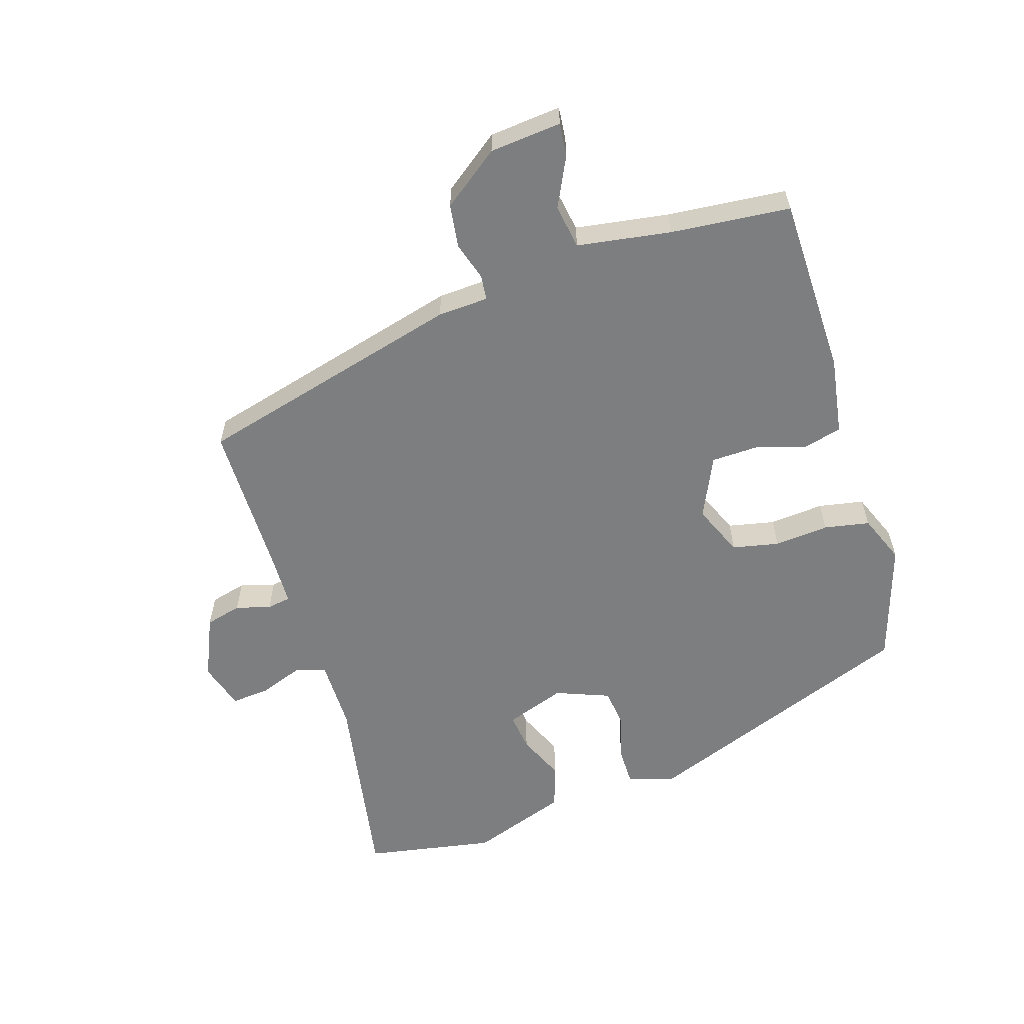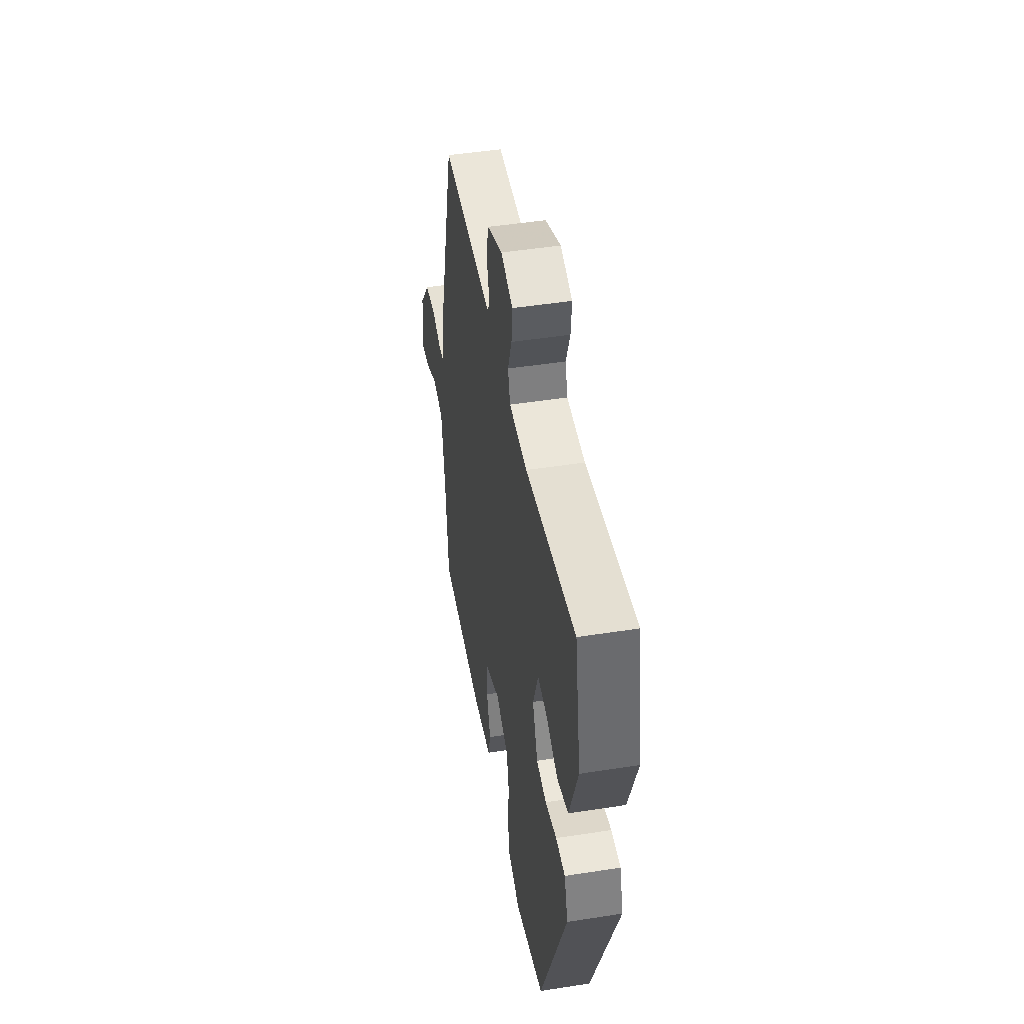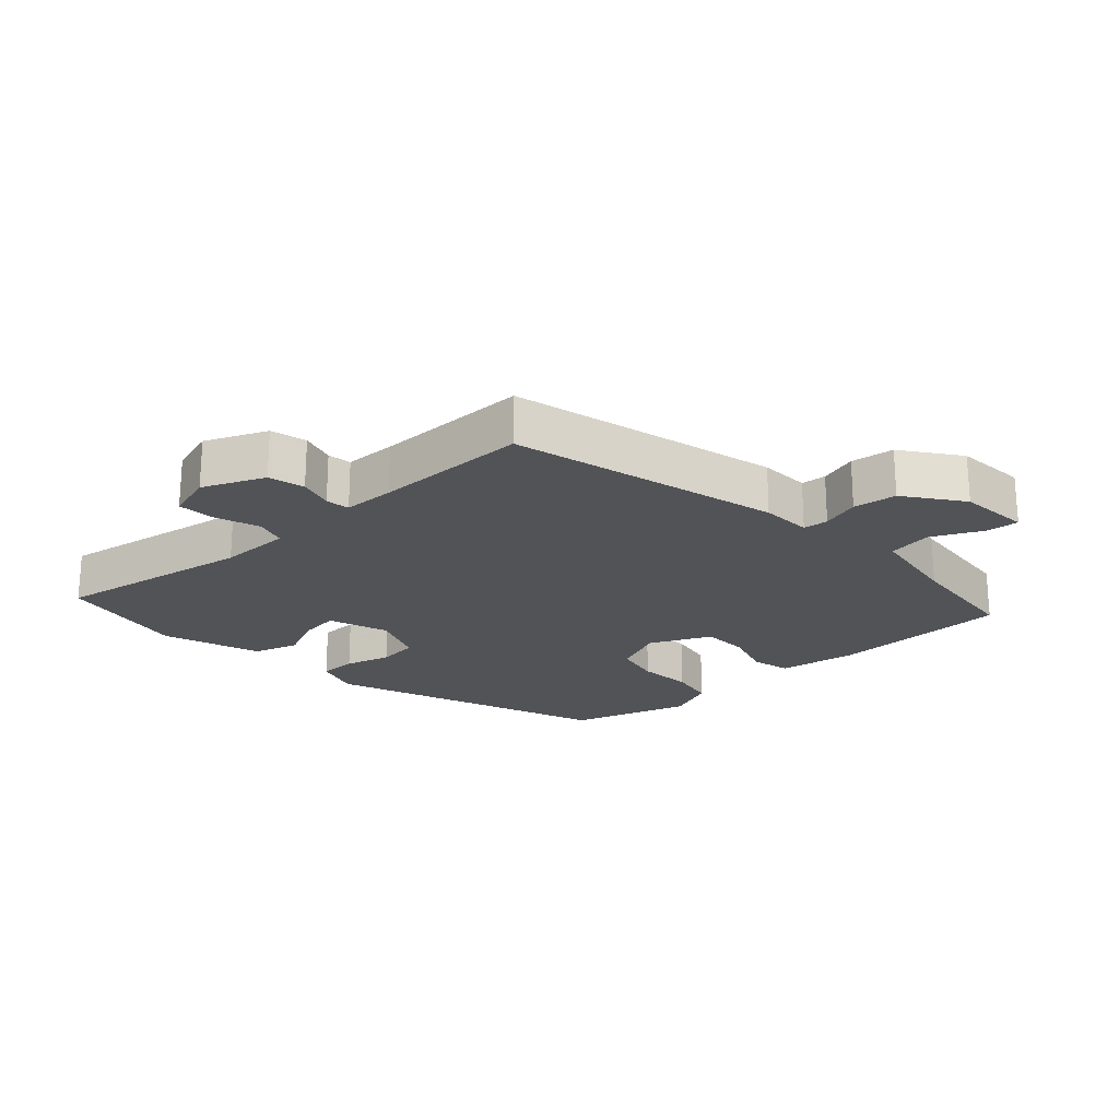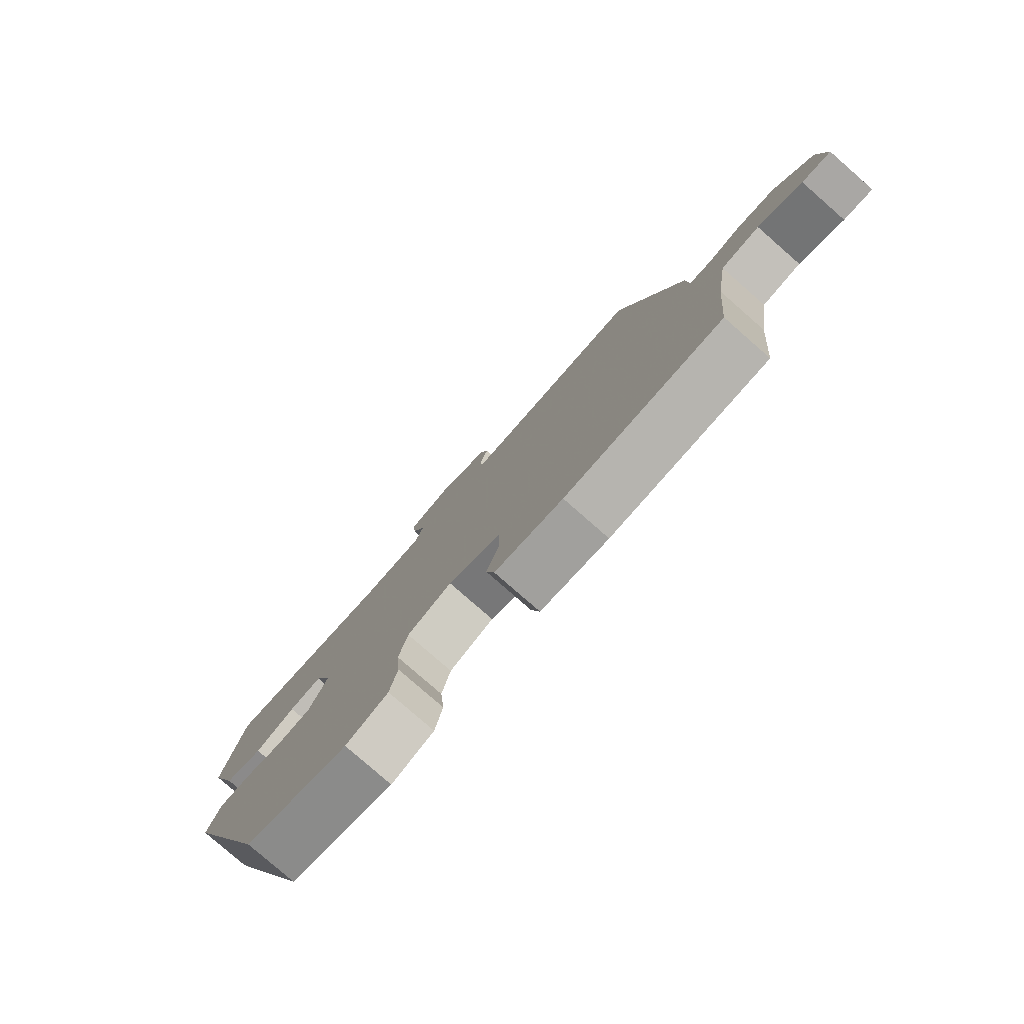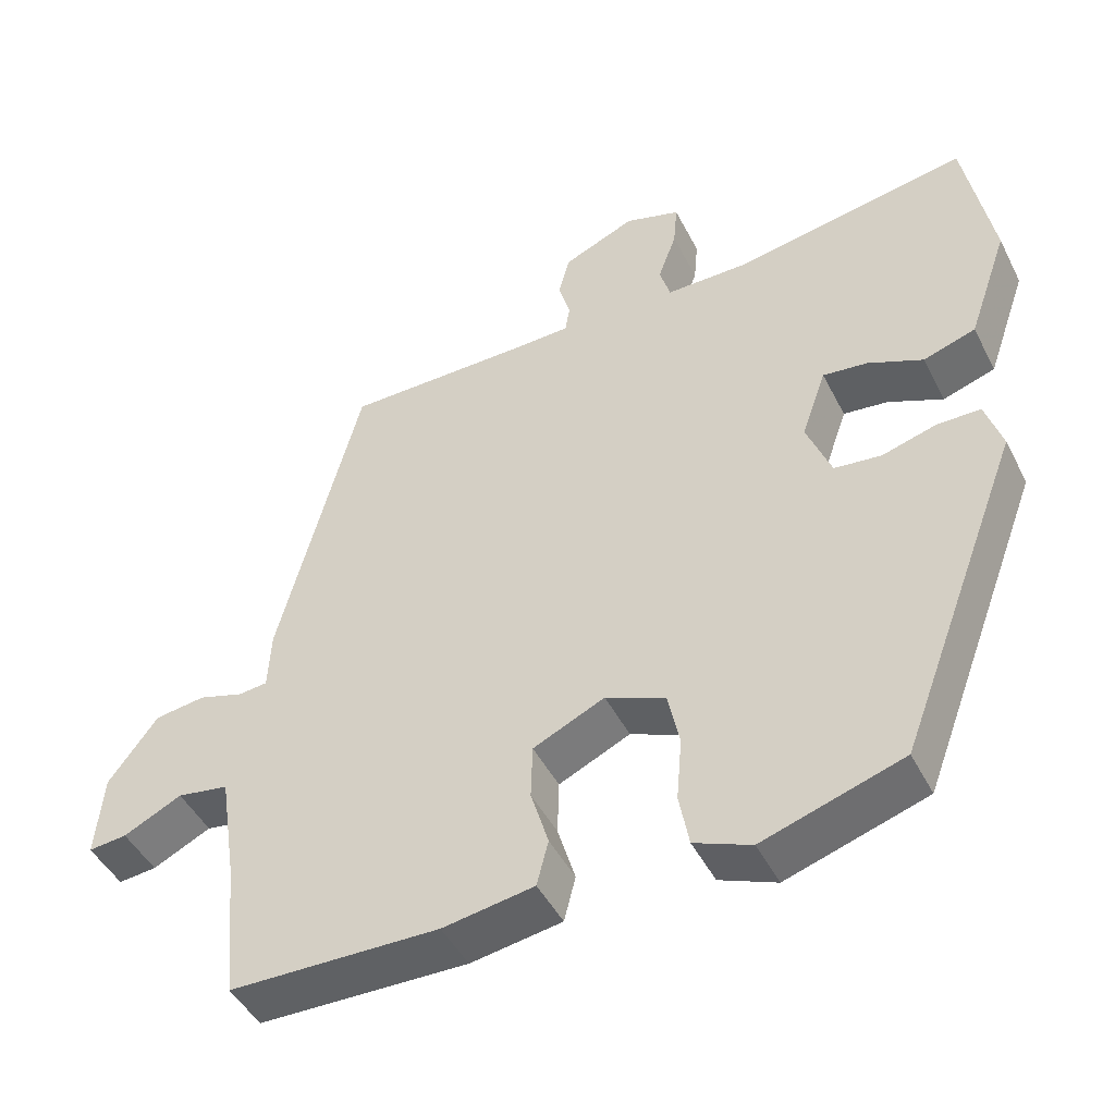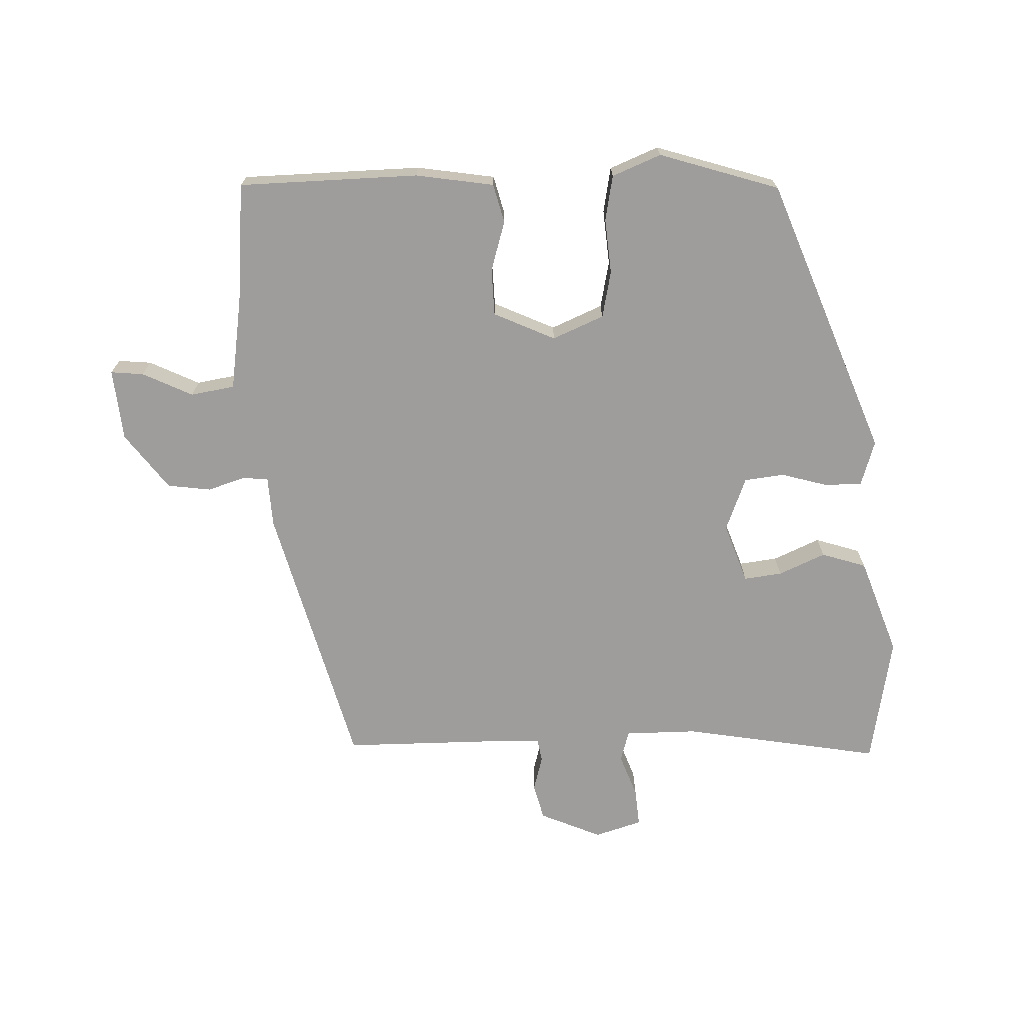
<metadata>
{"format":"obj","ext":"obj","renderer":"f3d","projection":"perspective","resolution":1024,"background":"white","views":[{"elev":-59.3,"azim":107.5,"up":"+Y"},{"elev":47.5,"azim":-100.0,"up":"+Z"},{"elev":-22.1,"azim":42.5,"up":"+Y"},{"elev":-79.7,"azim":48.8,"up":"+Z"},{"elev":-46.2,"azim":-154.1,"up":"+Z"},{"elev":-70.5,"azim":-177.9,"up":"+Y"}]}
</metadata>
<code>
v -0.345 0.07 -0.463
v -0.506 0.07 -0.041
v -0.484 0.07 0.028
v -0.427 0.07 0.028
v -0.357 0.07 0.008
v -0.296 0.07 0.015
v -0.264 0.07 0.097
v -0.296 0.07 0.188
v -0.354 0.07 0.181
v -0.425 0.07 0.15
v -0.493 0.07 0.172
v -0.545 0.07 0.32
v -0.509 0.07 0.518
v -0.207 0.07 0.465
v -0.097 0.07 0.465
v -0.083 0.07 0.512
v -0.107 0.07 0.578
v -0.112 0.07 0.636
v -0.04 0.07 0.658
v 0.054 0.07 0.617
v 0.068 0.07 0.562
v 0.053 0.07 0.509
v 0.059 0.07 0.473
v 0.138 0.07 0.471
v 0.374 0.07 0.47
v 0.481 0.07 0.062
v 0.485 0.07 -0.015
v 0.523 0.07 -0.019
v 0.581 0.07 -0.001
v 0.647 0.07 -0.01
v 0.711 0.07 -0.096
v 0.721 0.07 -0.205
v 0.671 0.07 -0.2
v 0.595 0.07 -0.163
v 0.528 0.07 -0.174
v 0.506 0.07 -0.316
v 0.489 0.07 -0.498
v 0.216 0.07 -0.503
v 0.097 0.07 -0.484
v 0.082 0.07 -0.425
v 0.105 0.07 -0.349
v 0.103 0.07 -0.278
v 0.01 0.07 -0.235
v -0.068 0.07 -0.268
v -0.083 0.07 -0.339
v -0.076 0.07 -0.422
v -0.089 0.07 -0.491
v -0.163 0.07 -0.521
v -0.345 0 -0.463
v -0.506 0 -0.041
v -0.484 0 0.028
v -0.427 0 0.028
v -0.357 0 0.008
v -0.296 0 0.015
v -0.264 0 0.097
v -0.296 0 0.188
v -0.354 0 0.181
v -0.425 0 0.15
v -0.493 0 0.172
v -0.545 0 0.32
v -0.509 0 0.518
v -0.207 0 0.465
v -0.097 0 0.465
v -0.083 0 0.512
v -0.107 0 0.578
v -0.112 0 0.636
v -0.04 0 0.658
v 0.054 0 0.617
v 0.068 0 0.562
v 0.053 0 0.509
v 0.059 0 0.473
v 0.138 0 0.471
v 0.374 0 0.47
v 0.481 0 0.062
v 0.485 0 -0.015
v 0.523 0 -0.019
v 0.581 0 -0.001
v 0.647 0 -0.01
v 0.711 0 -0.096
v 0.721 0 -0.205
v 0.671 0 -0.2
v 0.595 0 -0.163
v 0.528 0 -0.174
v 0.506 0 -0.316
v 0.489 0 -0.498
v 0.216 0 -0.503
v 0.097 0 -0.484
v 0.082 0 -0.425
v 0.105 0 -0.349
v 0.103 0 -0.278
v 0.01 0 -0.235
v -0.068 0 -0.268
v -0.083 0 -0.339
v -0.076 0 -0.422
v -0.089 0 -0.491
v -0.163 0 -0.521
f 45 46 47 48
f 44 45 48 1
f 38 39 40 41
f 36 37 38 41
f 35 36 41 42
f 31 32 33 34
f 31 34 35
f 28 29 30 31
f 27 28 31 35
f 24 25 26 27
f 23 24 27 35
f 19 20 21 22
f 19 22 23
f 16 17 18 19
f 16 19 23
f 15 16 23 35
f 11 12 13 14
f 9 10 11 14
f 8 9 14 15
f 7 8 15 35
f 2 3 4 5
f 44 1 2 5
f 43 44 5 6
f 35 42 43
f 6 7 35 43
f 96 95 94 93
f 49 96 93 92
f 89 88 87 86
f 89 86 85 84
f 90 89 84 83
f 82 81 80 79
f 83 82 79
f 79 78 77 76
f 83 79 76 75
f 75 74 73 72
f 83 75 72 71
f 70 69 68 67
f 71 70 67
f 67 66 65 64
f 71 67 64
f 83 71 64 63
f 62 61 60 59
f 62 59 58 57
f 63 62 57 56
f 83 63 56 55
f 53 52 51 50
f 53 50 49 92
f 54 53 92 91
f 91 90 83
f 91 83 55 54
f 1 49 50 2
f 2 50 51 3
f 3 51 52 4
f 4 52 53 5
f 5 53 54 6
f 6 54 55 7
f 7 55 56 8
f 8 56 57 9
f 9 57 58 10
f 10 58 59 11
f 11 59 60 12
f 12 60 61 13
f 13 61 62 14
f 14 62 63 15
f 15 63 64 16
f 16 64 65 17
f 17 65 66 18
f 18 66 67 19
f 19 67 68 20
f 20 68 69 21
f 21 69 70 22
f 22 70 71 23
f 23 71 72 24
f 24 72 73 25
f 25 73 74 26
f 26 74 75 27
f 27 75 76 28
f 28 76 77 29
f 29 77 78 30
f 30 78 79 31
f 31 79 80 32
f 32 80 81 33
f 33 81 82 34
f 34 82 83 35
f 35 83 84 36
f 36 84 85 37
f 37 85 86 38
f 38 86 87 39
f 39 87 88 40
f 40 88 89 41
f 41 89 90 42
f 42 90 91 43
f 43 91 92 44
f 44 92 93 45
f 45 93 94 46
f 46 94 95 47
f 47 95 96 48
f 48 96 49 1

</code>
